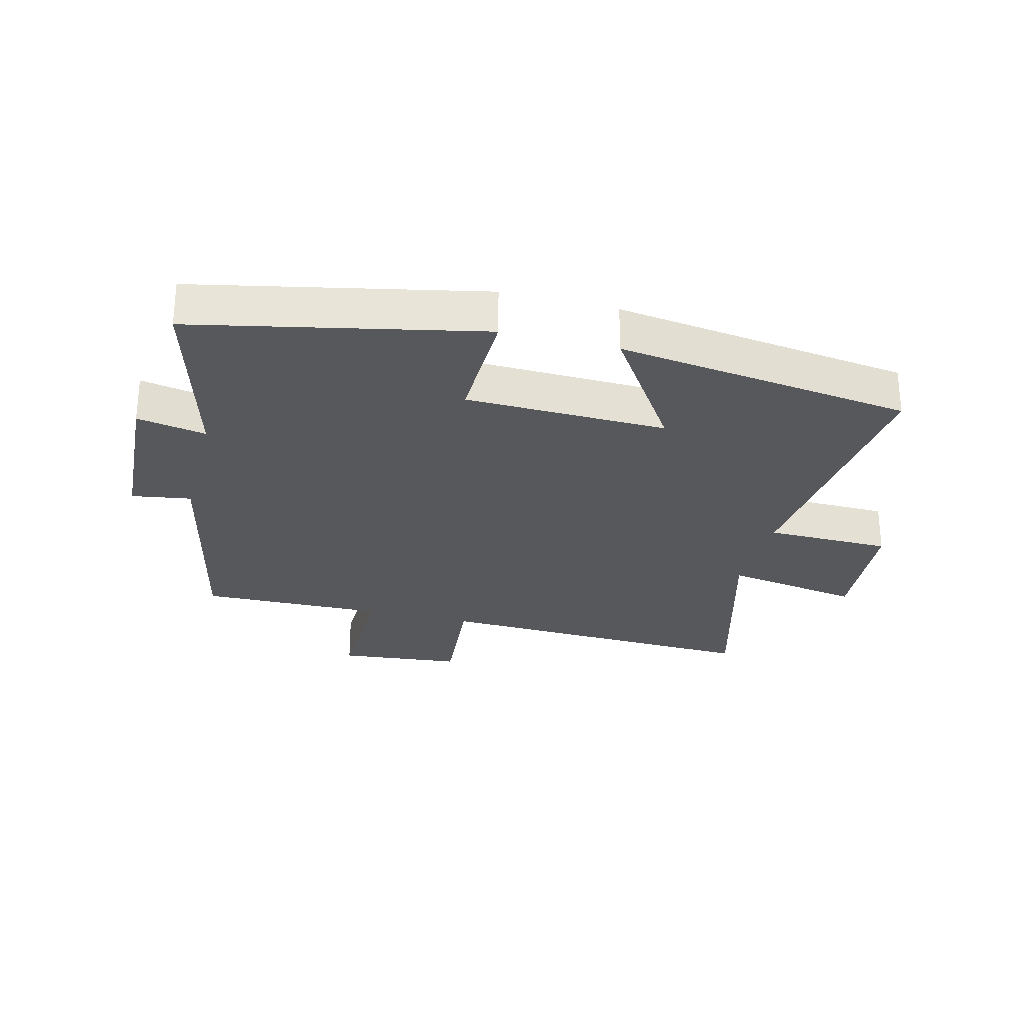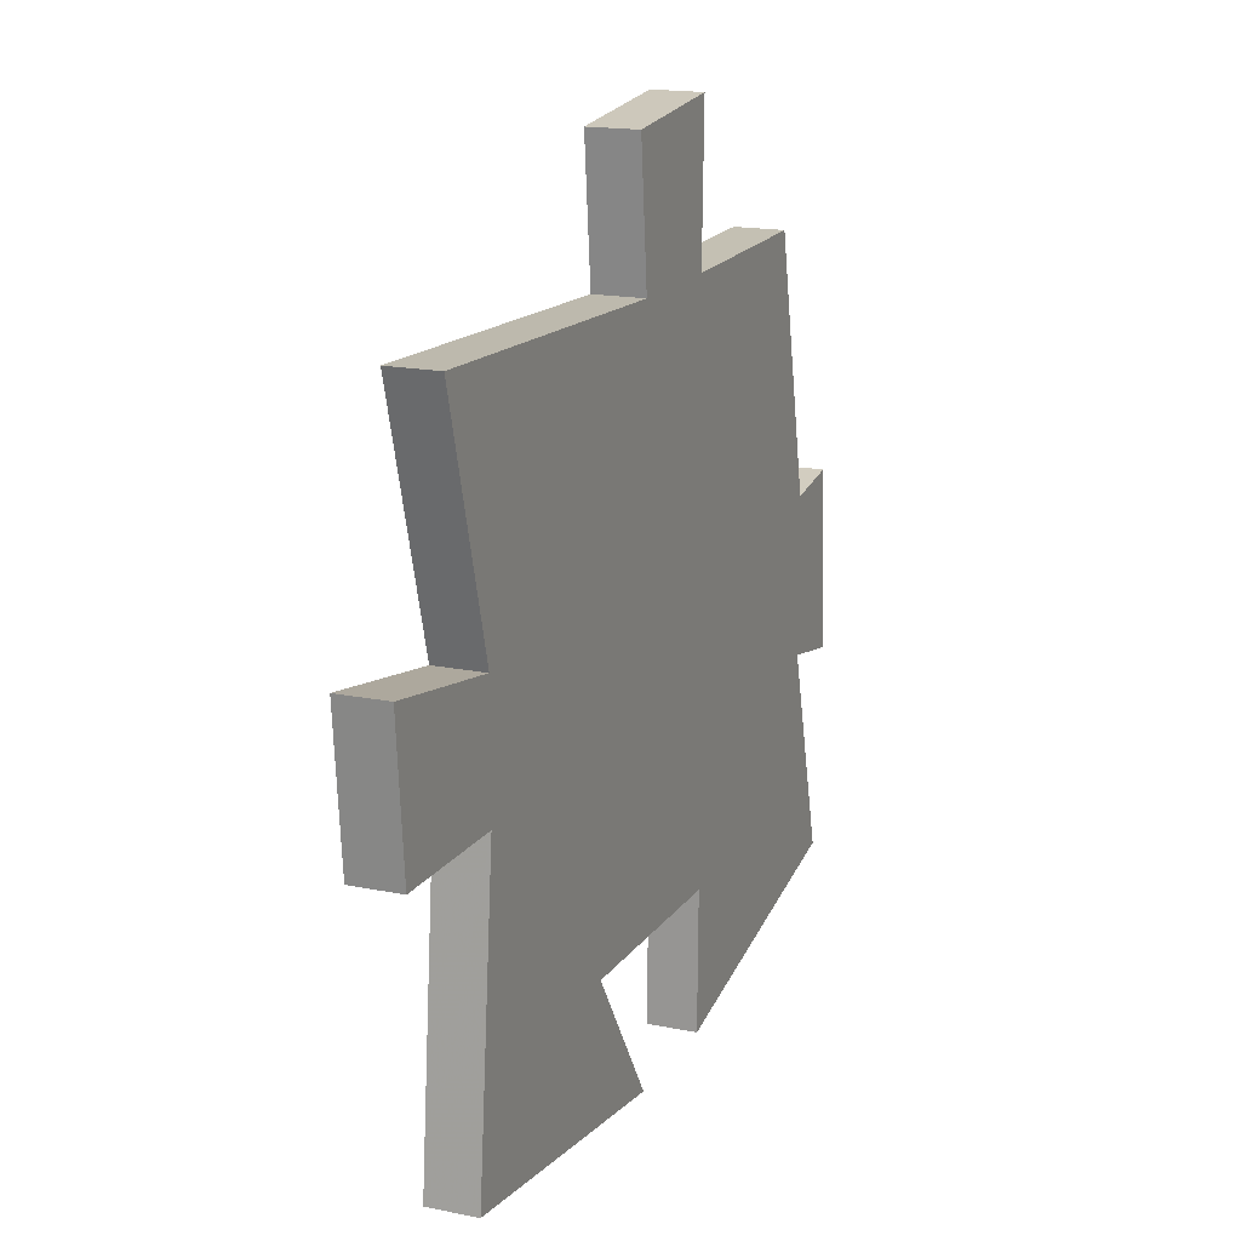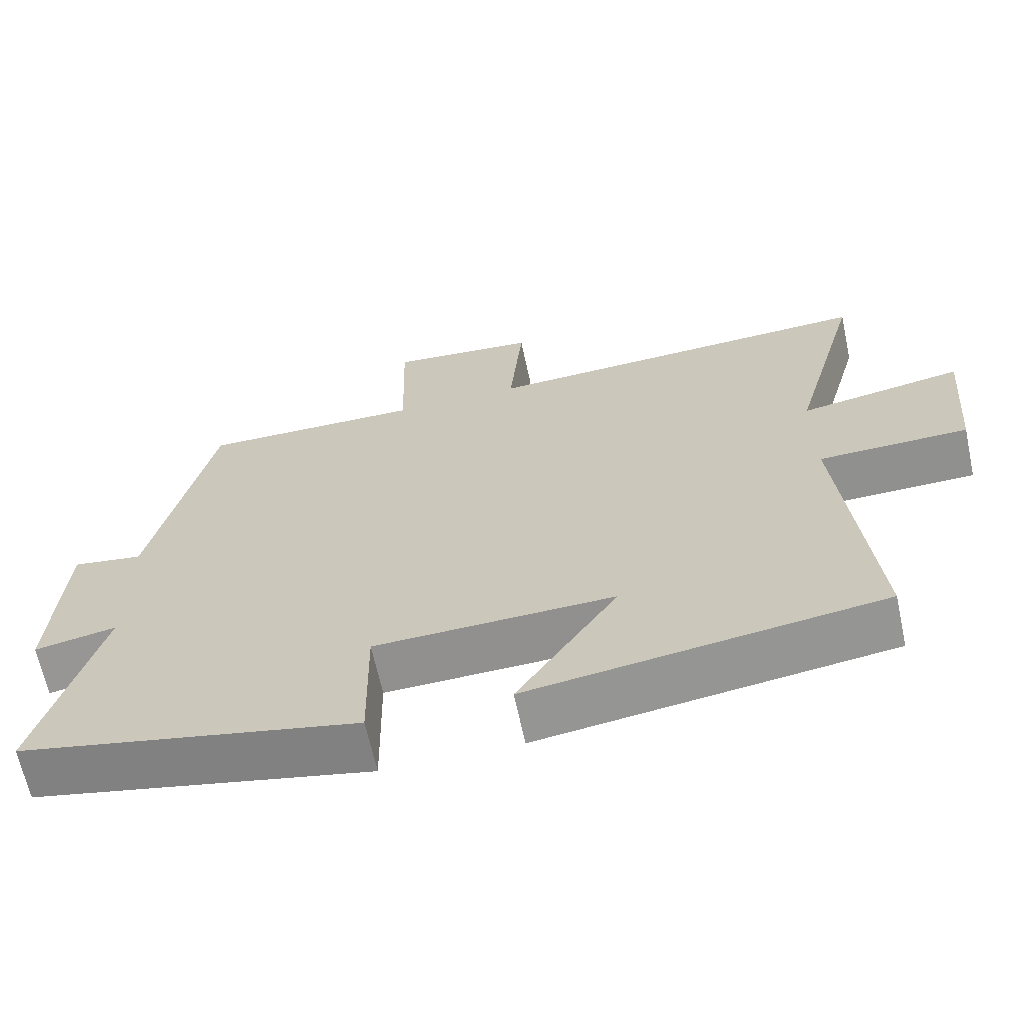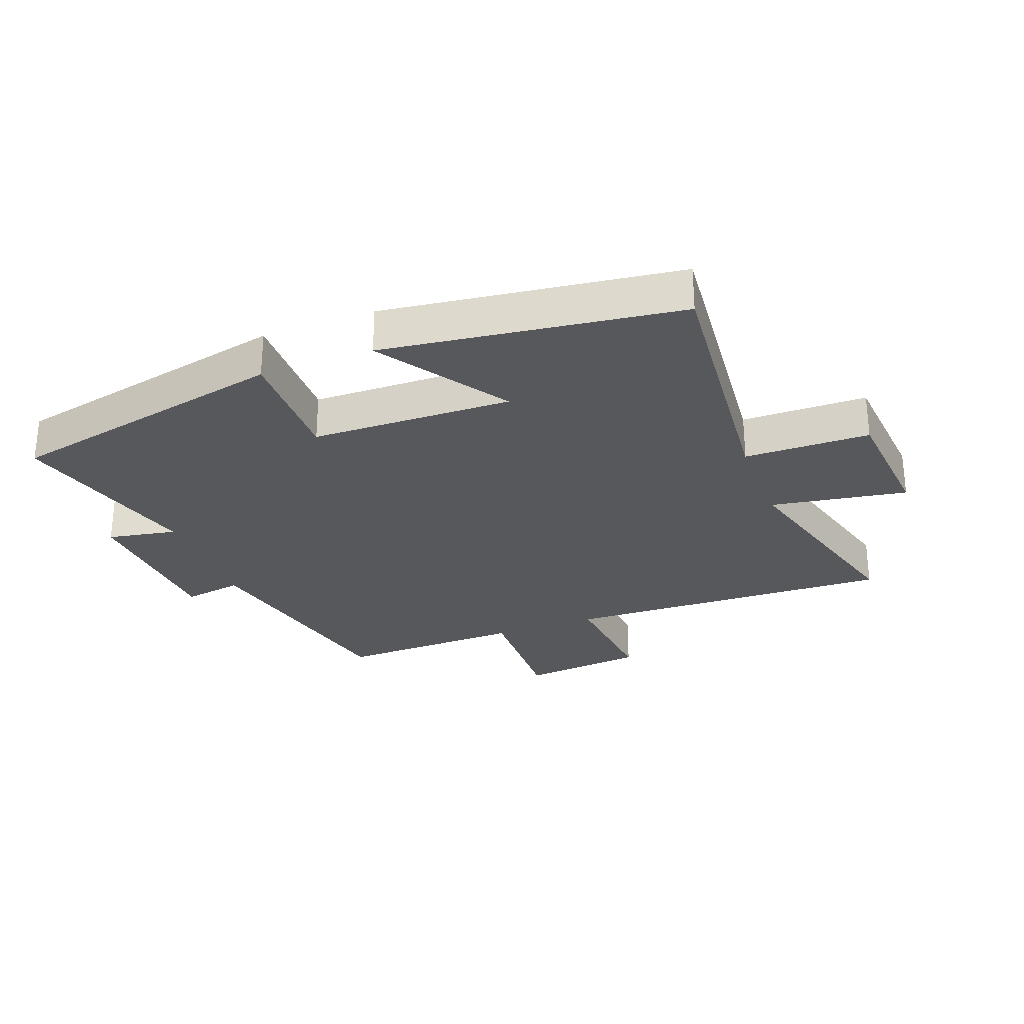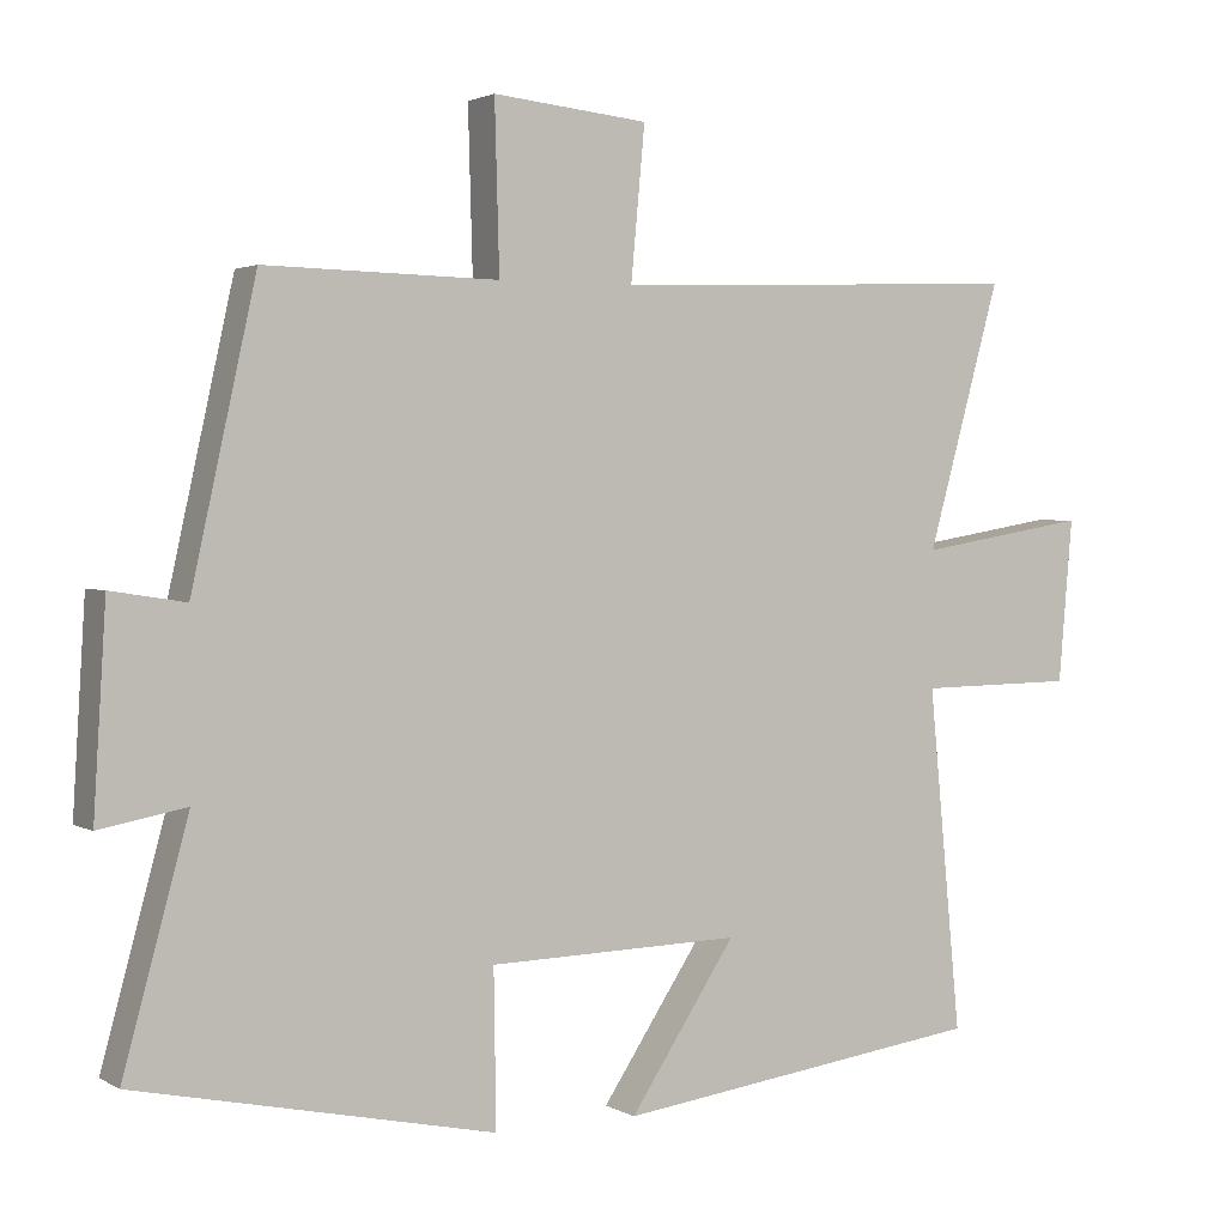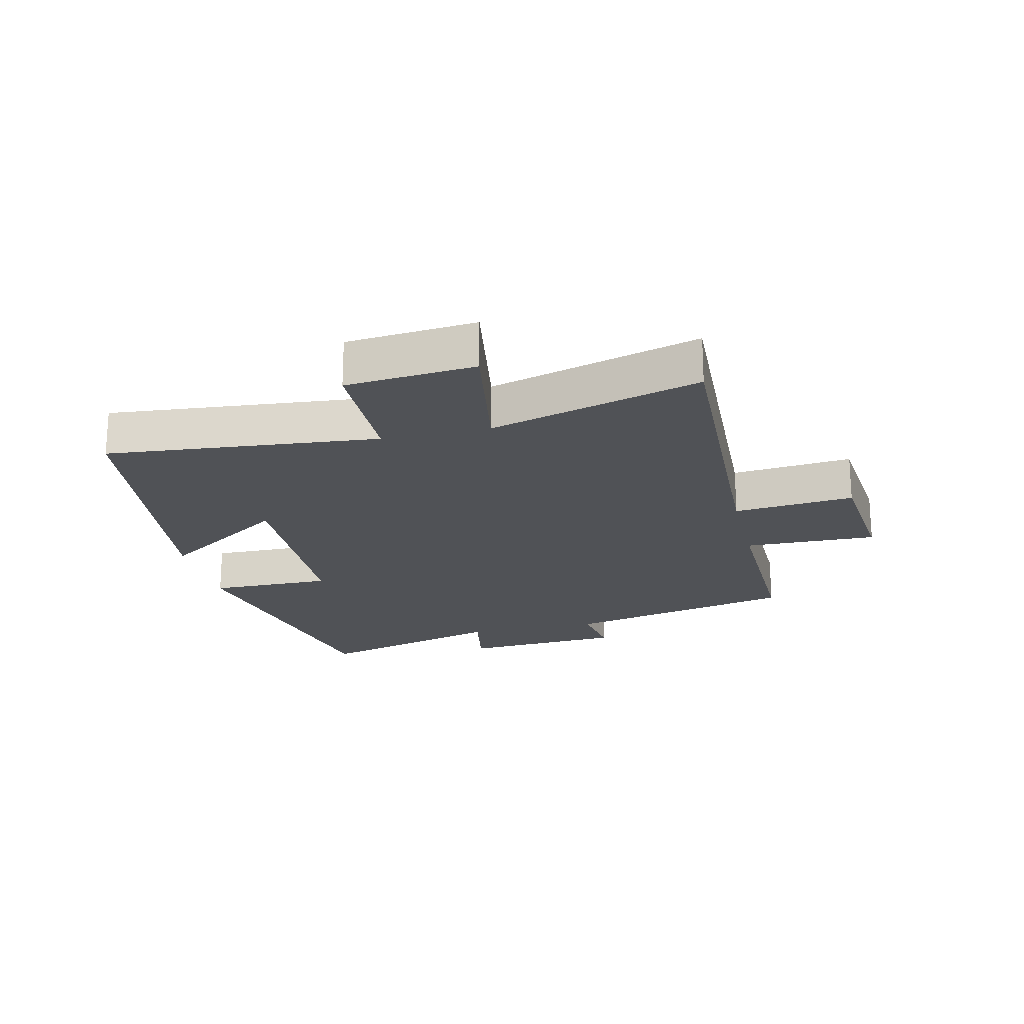
<metadata>
{"format":"obj","ext":"obj","renderer":"f3d","projection":"perspective","resolution":1024,"background":"white","views":[{"elev":-27.7,"azim":165.6,"up":"+Y"},{"elev":17.0,"azim":-67.6,"up":"+Z"},{"elev":-65.3,"azim":-167.8,"up":"+Z"},{"elev":-28.3,"azim":-159.2,"up":"+Y"},{"elev":2.3,"azim":151.0,"up":"+Z"},{"elev":-20.9,"azim":-76.7,"up":"+Y"}]}
</metadata>
<code>
v 0.584 0.07 -0.402
v 0.122 0.07 -0.5
v 0.125 0.07 -0.301
v -0.201 0.07 -0.293
v -0.064 0.07 -0.5
v -0.542 0.07 -0.436
v -0.5 0.07 0.004
v -0.703 0.07 0.007
v -0.721 0.07 0.217
v -0.5 0.07 0.18
v -0.595 0.07 0.521
v -0.06 0.07 0.5
v -0.078 0.07 0.695
v 0.122 0.07 0.715
v 0.116 0.07 0.5
v 0.417 0.07 0.506
v 0.5 0.07 0.131
v 0.596 0.07 0.146
v 0.612 0.07 -0.116
v 0.5 0.07 -0.095
v 0.584 0 -0.402
v 0.122 0 -0.5
v 0.125 0 -0.301
v -0.201 0 -0.293
v -0.064 0 -0.5
v -0.542 0 -0.436
v -0.5 0 0.004
v -0.703 0 0.007
v -0.721 0 0.217
v -0.5 0 0.18
v -0.595 0 0.521
v -0.06 0 0.5
v -0.078 0 0.695
v 0.122 0 0.715
v 0.116 0 0.5
v 0.417 0 0.506
v 0.5 0 0.131
v 0.596 0 0.146
v 0.612 0 -0.116
v 0.5 0 -0.095
f 17 18 19 20
f 15 16 17 20
f 15 20 1
f 12 13 14 15
f 12 15 1
f 10 11 12 1
f 7 8 9 10
f 7 10 1
f 4 5 6 7
f 3 4 7
f 3 7 1
f 1 2 3
f 40 39 38 37
f 40 37 36 35
f 21 40 35
f 35 34 33 32
f 21 35 32
f 21 32 31 30
f 30 29 28 27
f 21 30 27
f 27 26 25 24
f 27 24 23
f 21 27 23
f 23 22 21
f 1 21 22 2
f 2 22 23 3
f 3 23 24 4
f 4 24 25 5
f 5 25 26 6
f 6 26 27 7
f 7 27 28 8
f 8 28 29 9
f 9 29 30 10
f 10 30 31 11
f 11 31 32 12
f 12 32 33 13
f 13 33 34 14
f 14 34 35 15
f 15 35 36 16
f 16 36 37 17
f 17 37 38 18
f 18 38 39 19
f 19 39 40 20
f 20 40 21 1

</code>
